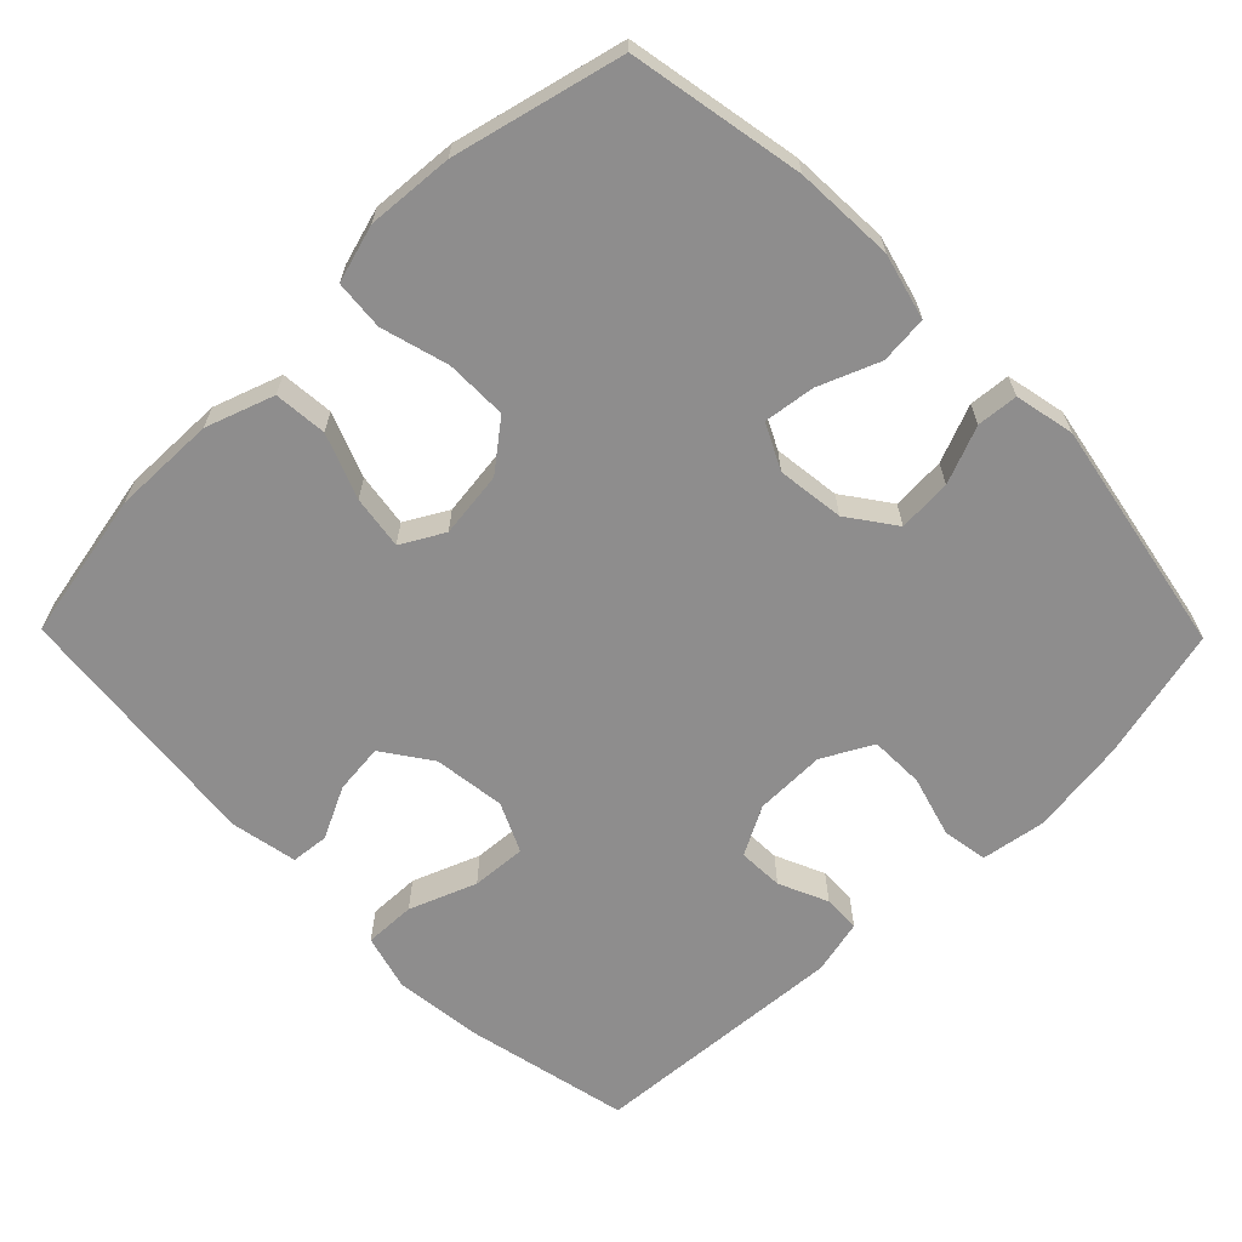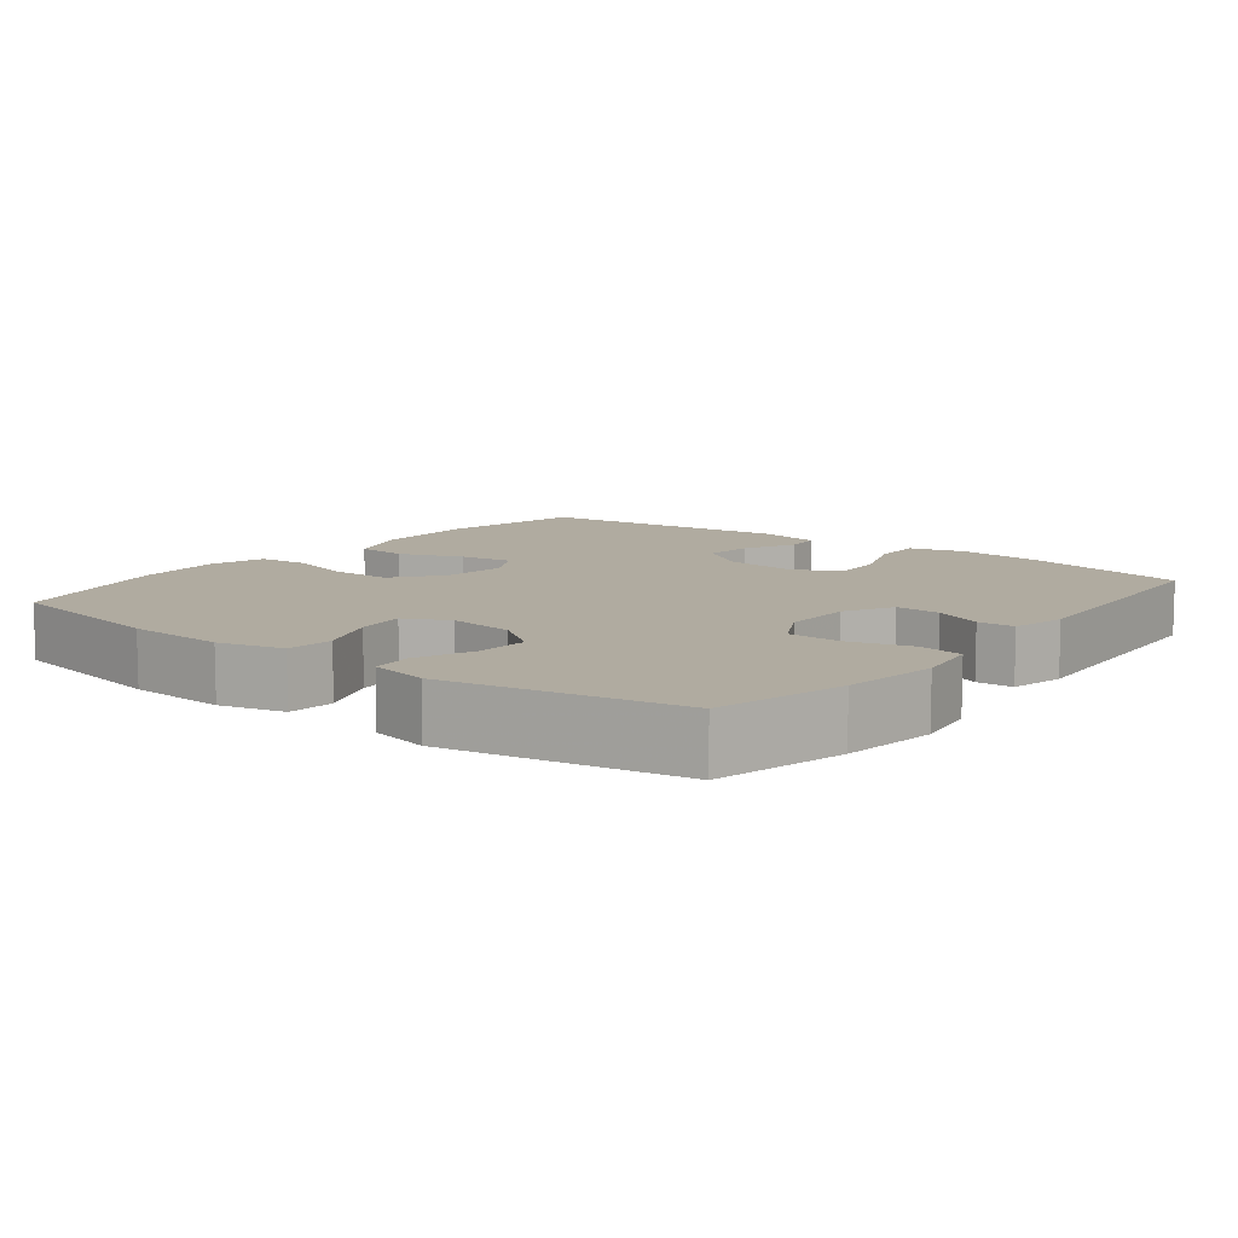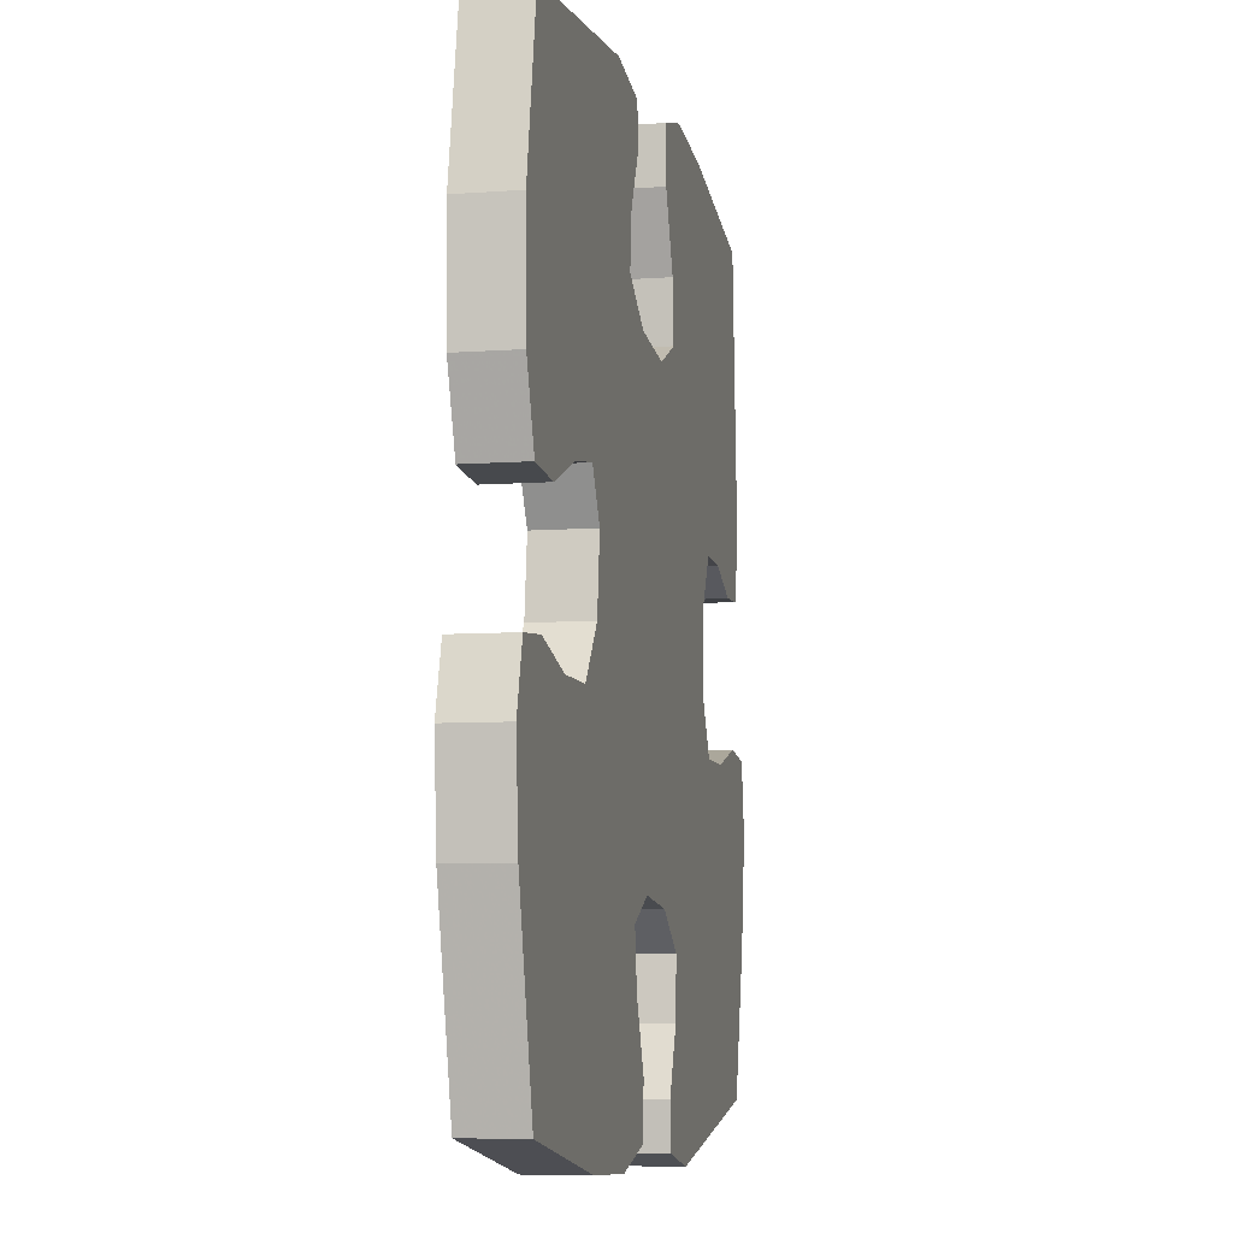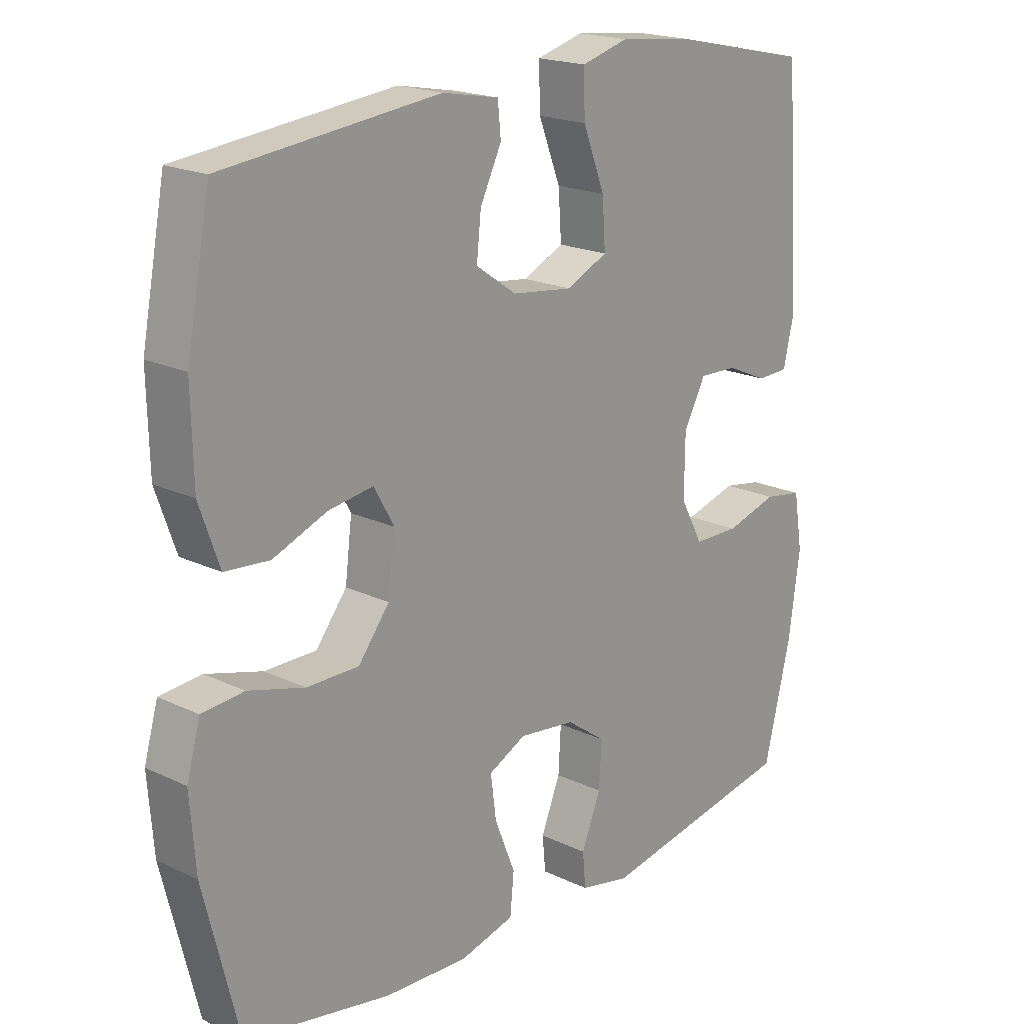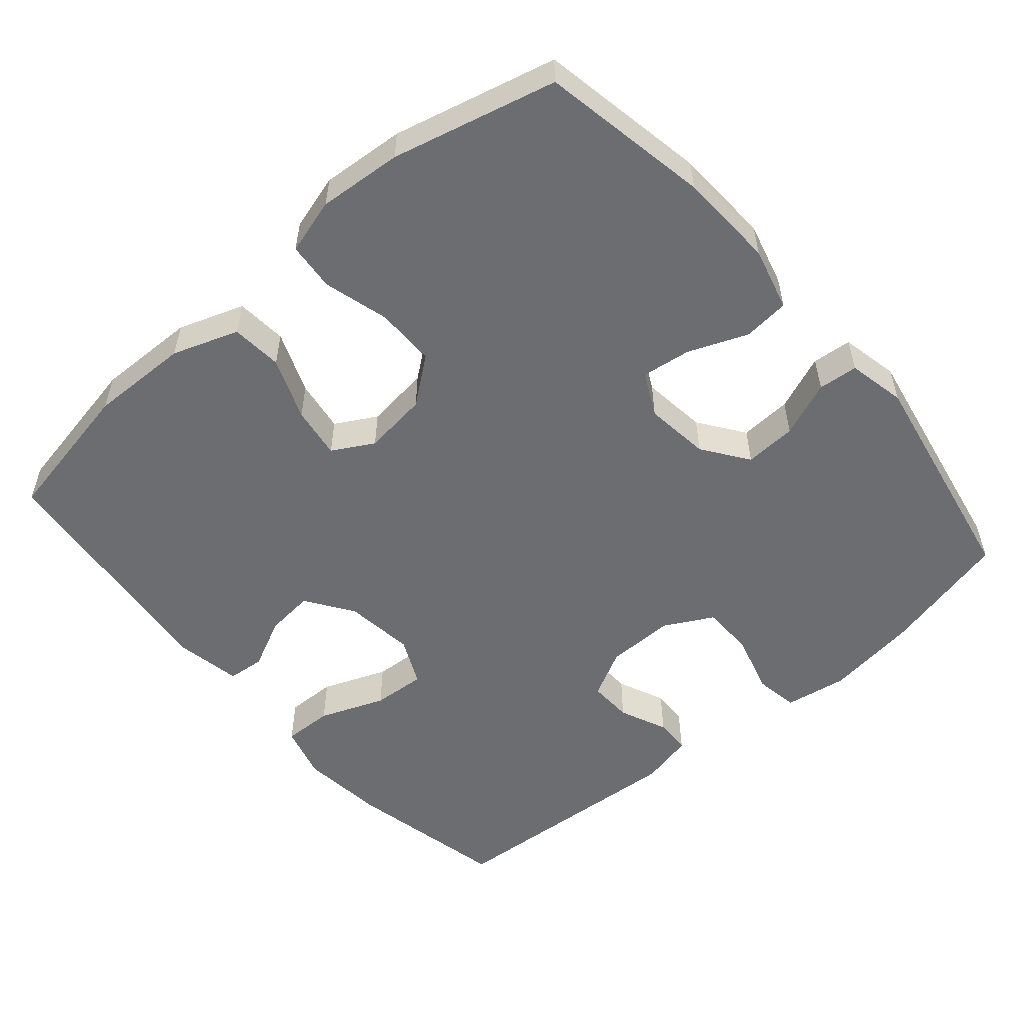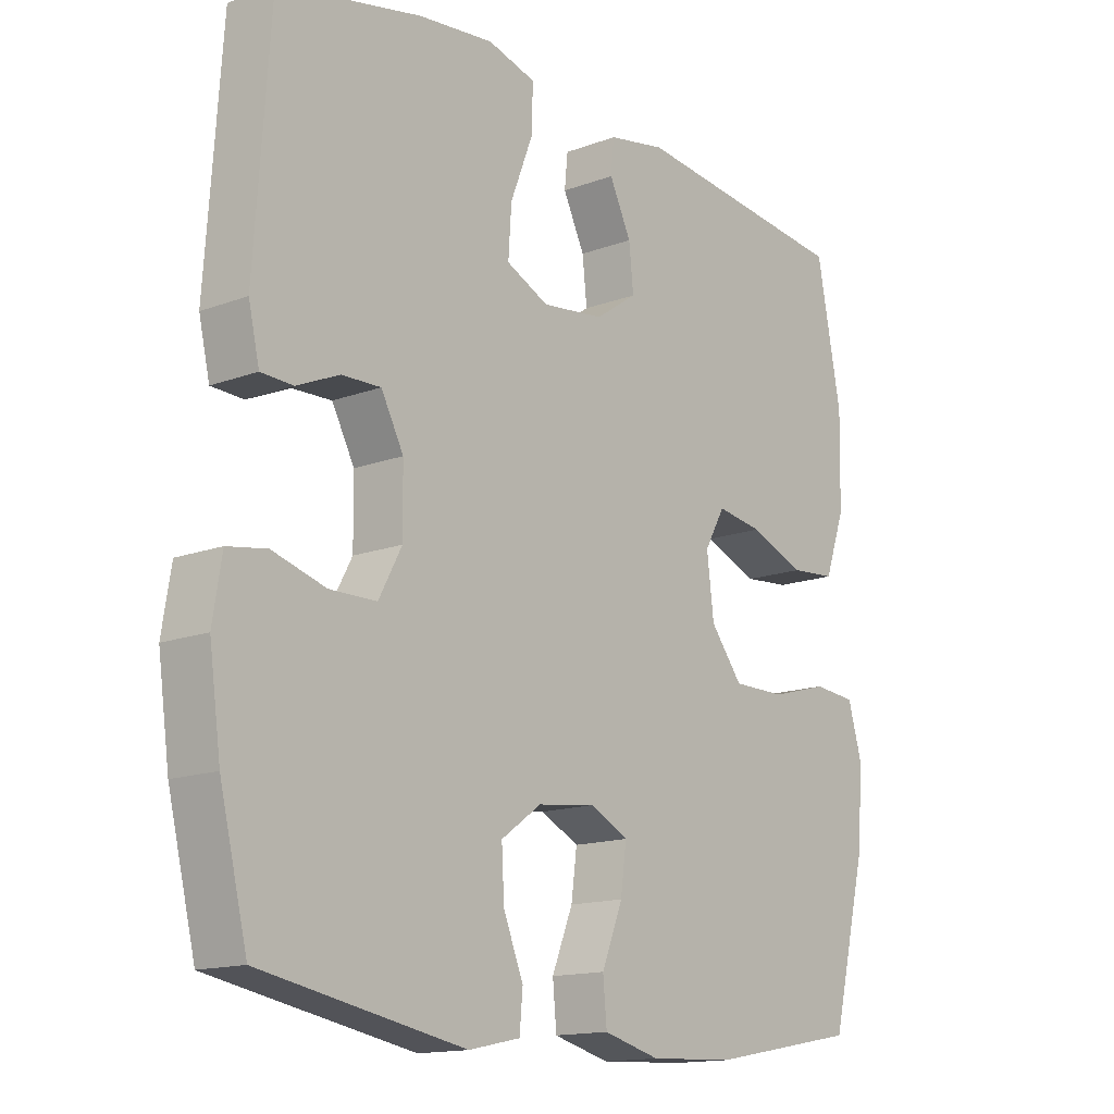
<metadata>
{"format":"obj","ext":"obj","renderer":"f3d","projection":"perspective","resolution":1024,"background":"white","views":[{"elev":-64.7,"azim":134.5,"up":"+Y"},{"elev":9.8,"azim":-141.9,"up":"+Y"},{"elev":-7.2,"azim":102.0,"up":"+Z"},{"elev":19.3,"azim":131.9,"up":"+Z"},{"elev":-54.0,"azim":130.7,"up":"+Y"},{"elev":-14.7,"azim":-51.0,"up":"+Z"}]}
</metadata>
<code>
v 0.5 0.07 -0.5
v 0.266 0.07 -0.543
v 0.132 0.07 -0.549
v 0.044 0.07 -0.526
v 0.038 0.07 -0.462
v 0.071 0.07 -0.38
v 0.08 0.07 -0.312
v 0.02 0.07 -0.282
v -0.07 0.07 -0.293
v -0.133 0.07 -0.338
v -0.129 0.07 -0.41
v -0.098 0.07 -0.487
v -0.103 0.07 -0.542
v -0.183 0.07 -0.559
v -0.5 0.07 -0.5
v -0.543 0.07 -0.323
v -0.561 0.07 -0.193
v -0.547 0.07 -0.106
v -0.486 0.07 -0.096
v -0.403 0.07 -0.12
v -0.33 0.07 -0.119
v -0.294 0.07 -0.052
v -0.295 0.07 0.043
v -0.33 0.07 0.109
v -0.391 0.07 0.107
v -0.457 0.07 0.078
v -0.507 0.07 0.08
v -0.524 0.07 0.154
v -0.5 0.07 0.5
v -0.278 0.07 0.548
v -0.16 0.07 0.561
v -0.085 0.07 0.54
v -0.087 0.07 0.471
v -0.122 0.07 0.381
v -0.127 0.07 0.307
v -0.061 0.07 0.276
v 0.036 0.07 0.288
v 0.101 0.07 0.333
v 0.094 0.07 0.4
v 0.06 0.07 0.47
v 0.065 0.07 0.521
v 0.155 0.07 0.538
v 0.5 0.07 0.5
v 0.538 0.07 0.301
v 0.535 0.07 0.163
v 0.503 0.07 0.072
v 0.432 0.07 0.066
v 0.346 0.07 0.1
v 0.274 0.07 0.111
v 0.242 0.07 0.054
v 0.253 0.07 -0.035
v 0.303 0.07 -0.099
v 0.386 0.07 -0.099
v 0.476 0.07 -0.074
v 0.543 0.07 -0.08
v 0.565 0.07 -0.157
v 0.556 0.07 -0.273
v 0.5 0 -0.5
v 0.266 0 -0.543
v 0.132 0 -0.549
v 0.044 0 -0.526
v 0.038 0 -0.462
v 0.071 0 -0.38
v 0.08 0 -0.312
v 0.02 0 -0.282
v -0.07 0 -0.293
v -0.133 0 -0.338
v -0.129 0 -0.41
v -0.098 0 -0.487
v -0.103 0 -0.542
v -0.183 0 -0.559
v -0.5 0 -0.5
v -0.543 0 -0.323
v -0.561 0 -0.193
v -0.547 0 -0.106
v -0.486 0 -0.096
v -0.403 0 -0.12
v -0.33 0 -0.119
v -0.294 0 -0.052
v -0.295 0 0.043
v -0.33 0 0.109
v -0.391 0 0.107
v -0.457 0 0.078
v -0.507 0 0.08
v -0.524 0 0.154
v -0.5 0 0.5
v -0.278 0 0.548
v -0.16 0 0.561
v -0.085 0 0.54
v -0.087 0 0.471
v -0.122 0 0.381
v -0.127 0 0.307
v -0.061 0 0.276
v 0.036 0 0.288
v 0.101 0 0.333
v 0.094 0 0.4
v 0.06 0 0.47
v 0.065 0 0.521
v 0.155 0 0.538
v 0.5 0 0.5
v 0.538 0 0.301
v 0.535 0 0.163
v 0.503 0 0.072
v 0.432 0 0.066
v 0.346 0 0.1
v 0.274 0 0.111
v 0.242 0 0.054
v 0.253 0 -0.035
v 0.303 0 -0.099
v 0.386 0 -0.099
v 0.476 0 -0.074
v 0.543 0 -0.08
v 0.565 0 -0.157
v 0.556 0 -0.273
f 53 54 55 56
f 52 53 56 57
f 45 46 47 48
f 45 48 49
f 44 45 49
f 43 44 49
f 42 43 49
f 39 40 41 42
f 38 39 42 49
f 37 38 49 50
f 31 32 33 34
f 31 34 35
f 30 31 35
f 29 30 35
f 28 29 35
f 25 26 27 28
f 24 25 28 35
f 23 24 35 36
f 17 18 19 20
f 17 20 21
f 16 17 21
f 15 16 21
f 14 15 21 22
f 11 12 13 14
f 10 11 14 22
f 3 4 5 6
f 3 6 7
f 2 3 7
f 52 57 1 2
f 51 52 2 7
f 50 51 7 8
f 37 50 8 9
f 22 23 36 37
f 9 10 22 37
f 113 112 111 110
f 114 113 110 109
f 105 104 103 102
f 106 105 102
f 106 102 101
f 106 101 100
f 106 100 99
f 99 98 97 96
f 106 99 96 95
f 107 106 95 94
f 91 90 89 88
f 92 91 88
f 92 88 87
f 92 87 86
f 92 86 85
f 85 84 83 82
f 92 85 82 81
f 93 92 81 80
f 77 76 75 74
f 78 77 74
f 78 74 73
f 78 73 72
f 79 78 72 71
f 71 70 69 68
f 79 71 68 67
f 63 62 61 60
f 64 63 60
f 64 60 59
f 59 58 114 109
f 64 59 109 108
f 65 64 108 107
f 66 65 107 94
f 94 93 80 79
f 94 79 67 66
f 1 58 59 2
f 2 59 60 3
f 3 60 61 4
f 4 61 62 5
f 5 62 63 6
f 6 63 64 7
f 7 64 65 8
f 8 65 66 9
f 9 66 67 10
f 10 67 68 11
f 11 68 69 12
f 12 69 70 13
f 13 70 71 14
f 14 71 72 15
f 15 72 73 16
f 16 73 74 17
f 17 74 75 18
f 18 75 76 19
f 19 76 77 20
f 20 77 78 21
f 21 78 79 22
f 22 79 80 23
f 23 80 81 24
f 24 81 82 25
f 25 82 83 26
f 26 83 84 27
f 27 84 85 28
f 28 85 86 29
f 29 86 87 30
f 30 87 88 31
f 31 88 89 32
f 32 89 90 33
f 33 90 91 34
f 34 91 92 35
f 35 92 93 36
f 36 93 94 37
f 37 94 95 38
f 38 95 96 39
f 39 96 97 40
f 40 97 98 41
f 41 98 99 42
f 42 99 100 43
f 43 100 101 44
f 44 101 102 45
f 45 102 103 46
f 46 103 104 47
f 47 104 105 48
f 48 105 106 49
f 49 106 107 50
f 50 107 108 51
f 51 108 109 52
f 52 109 110 53
f 53 110 111 54
f 54 111 112 55
f 55 112 113 56
f 56 113 114 57
f 57 114 58 1

</code>
